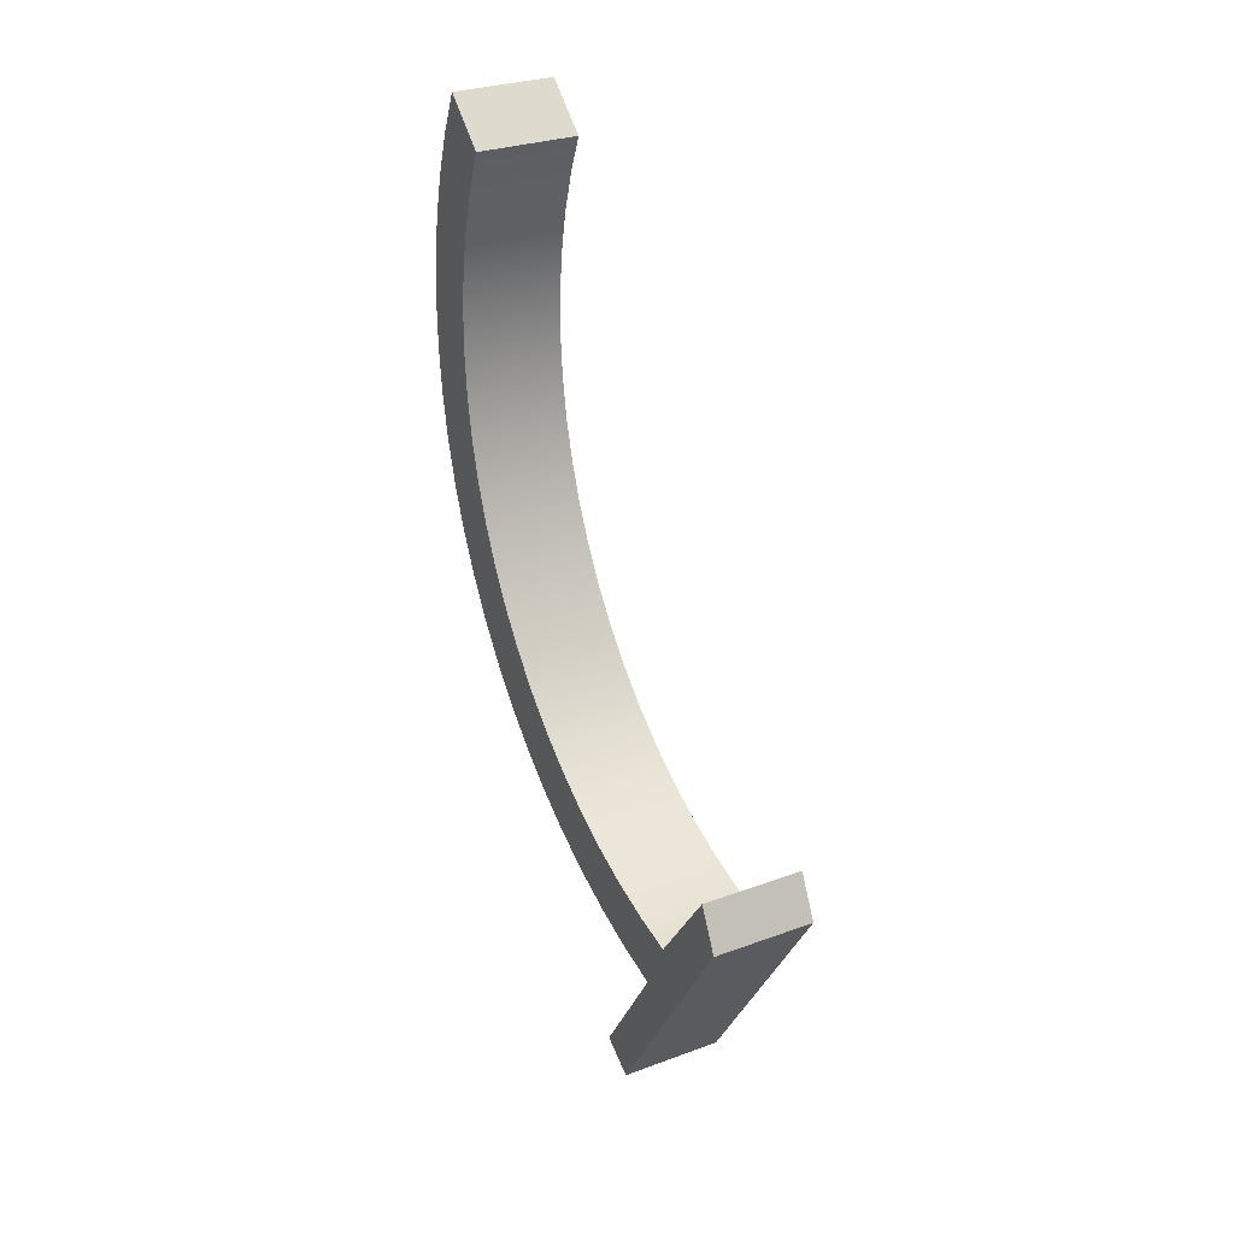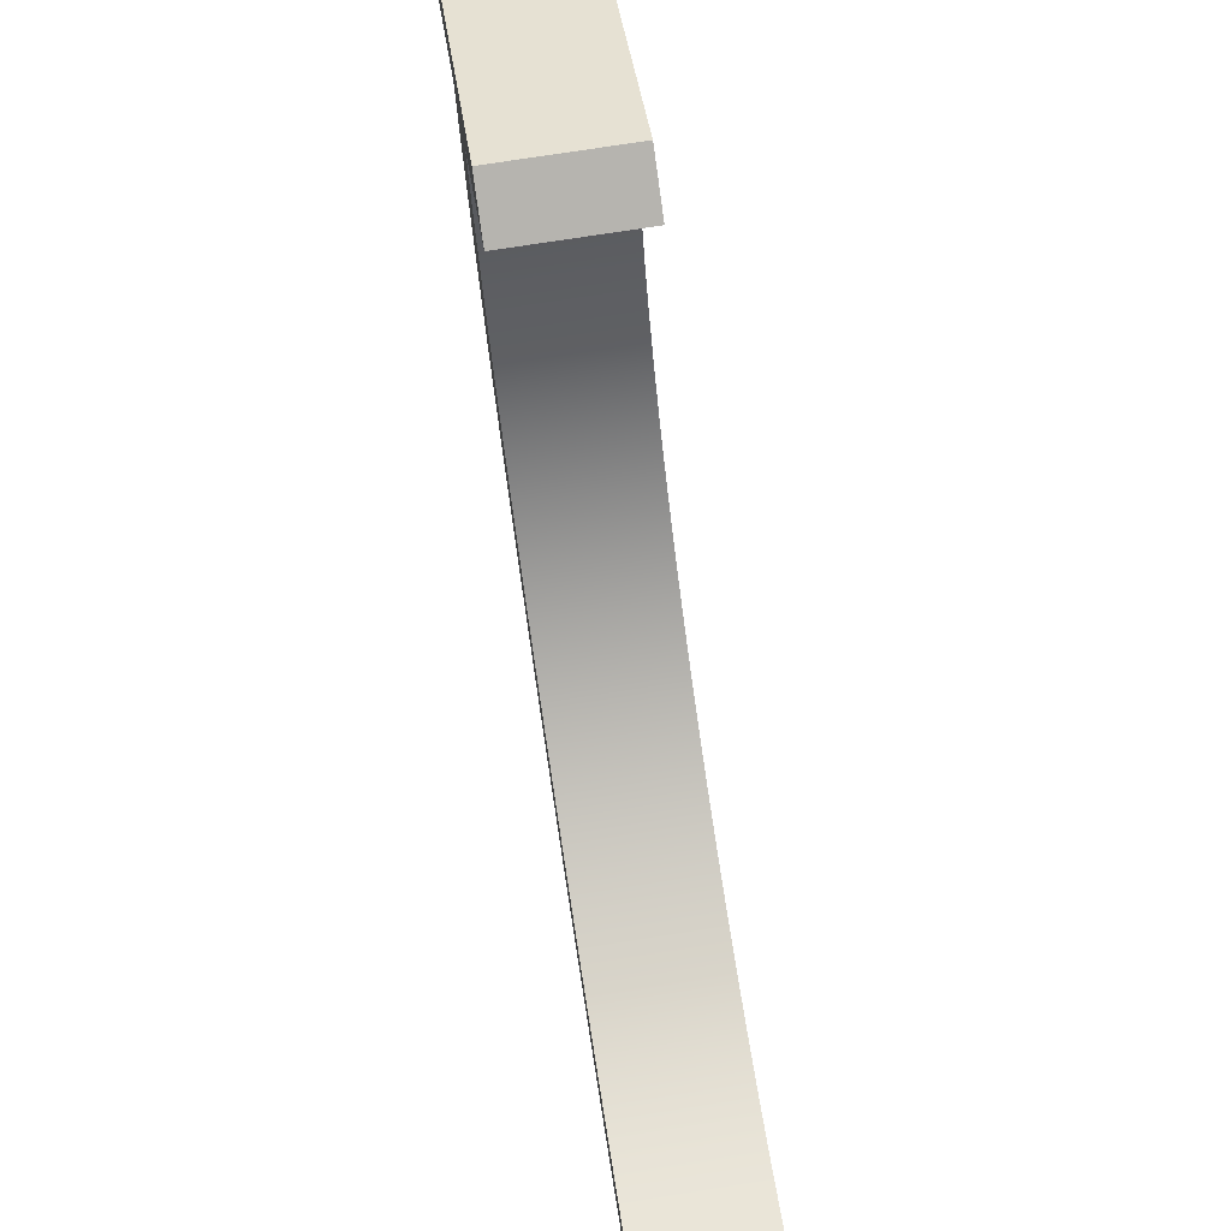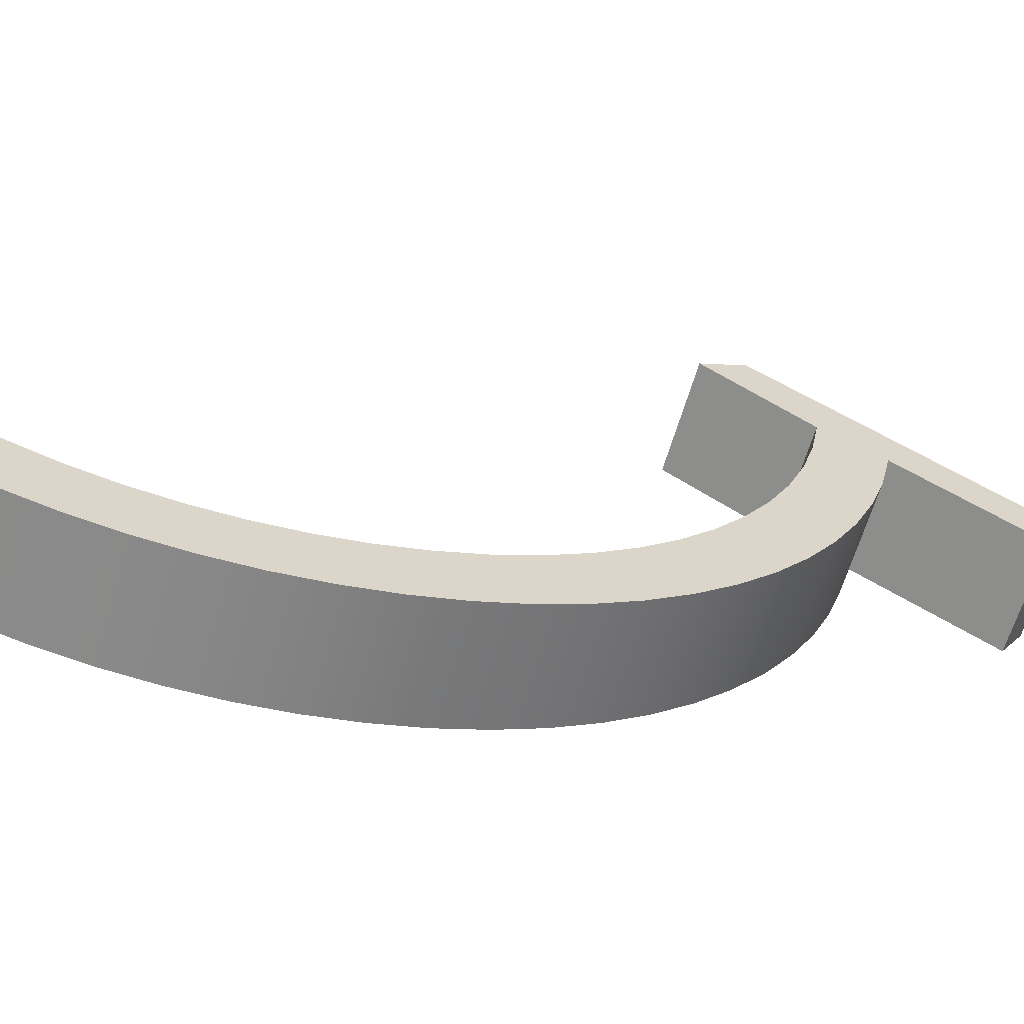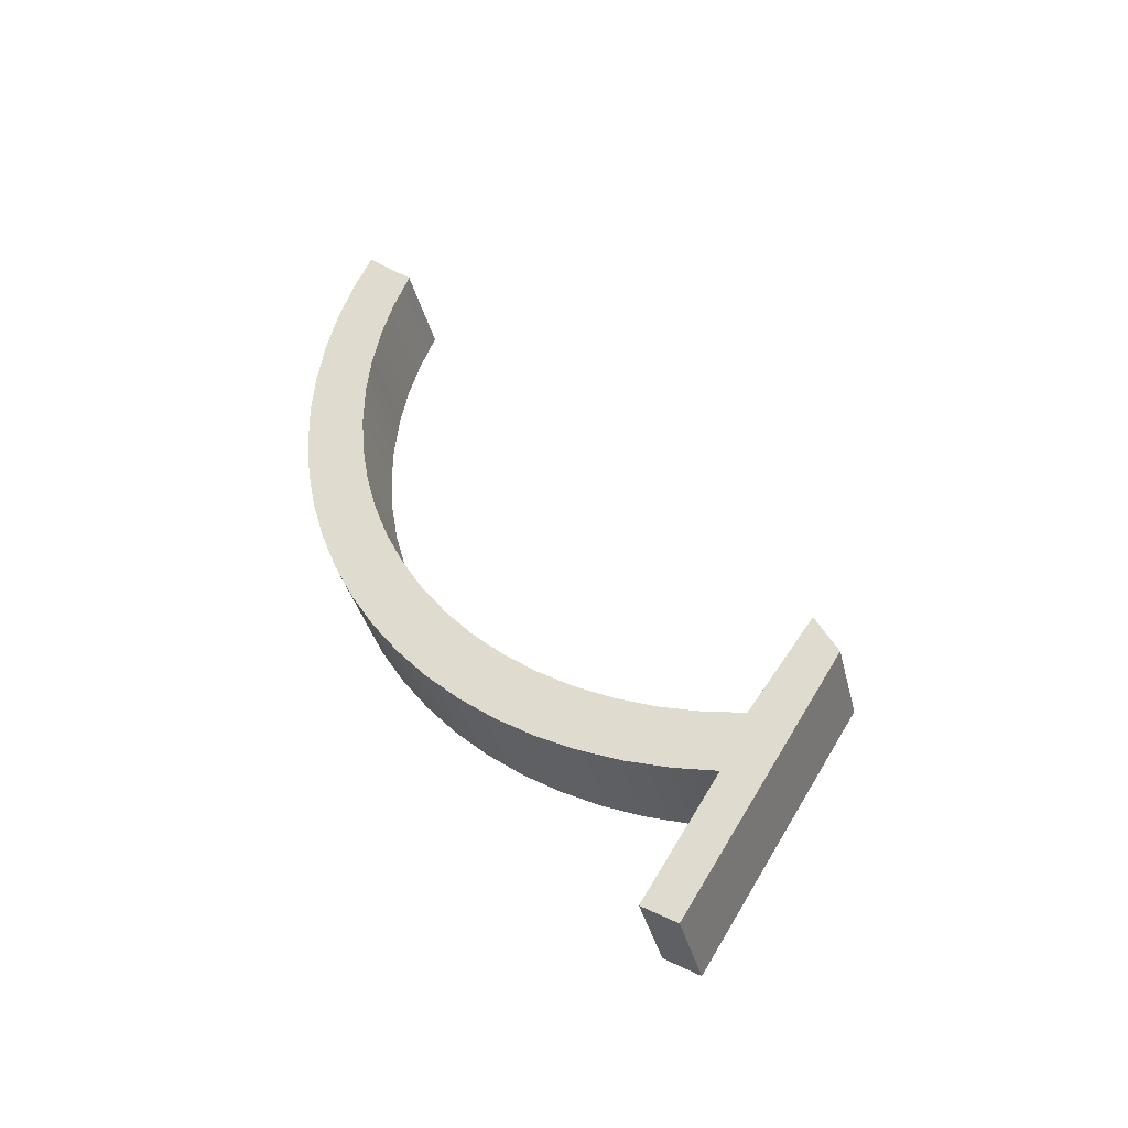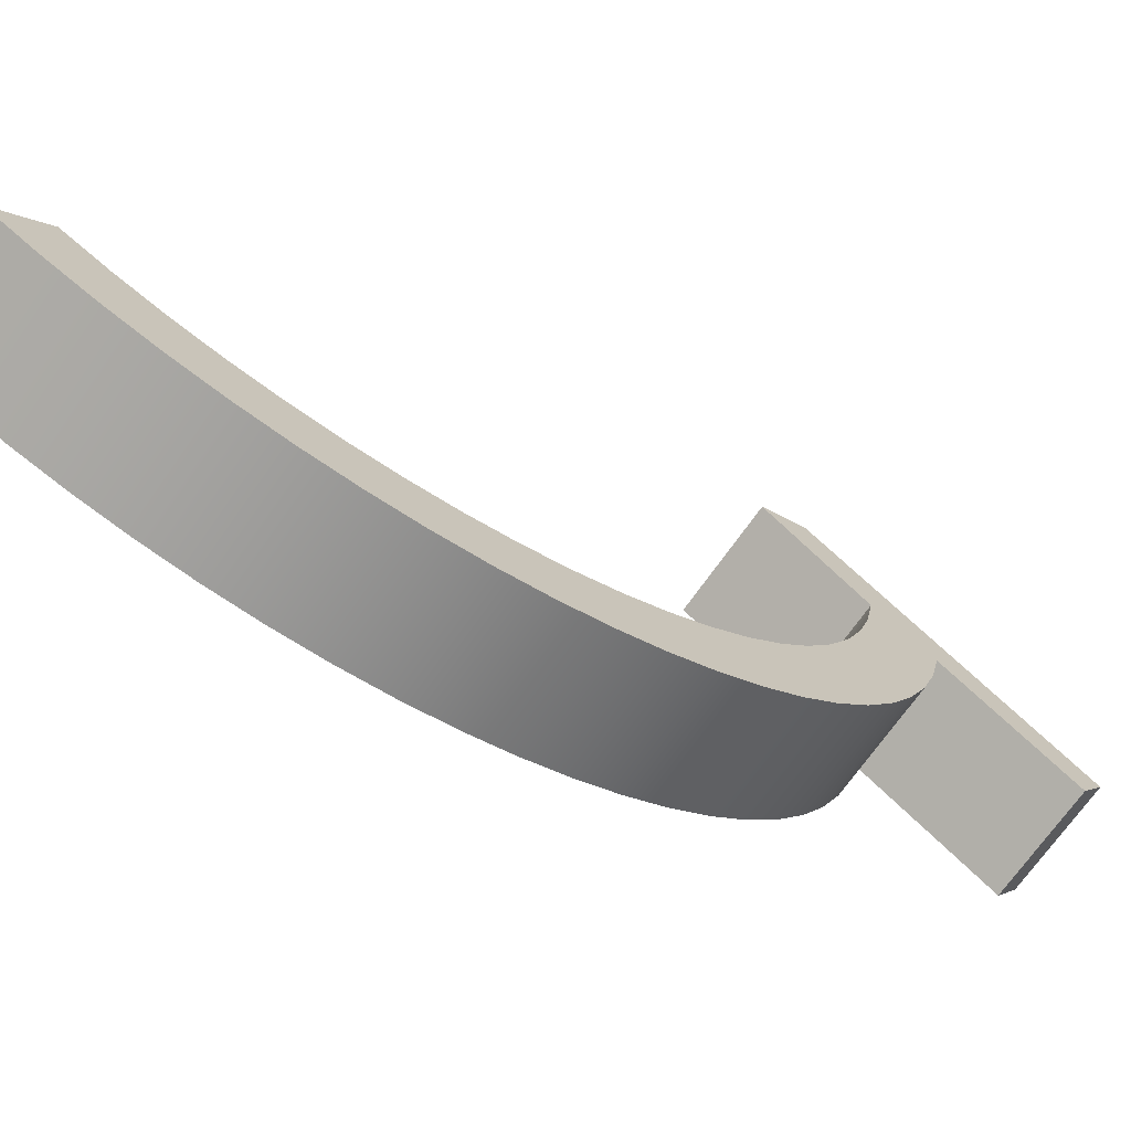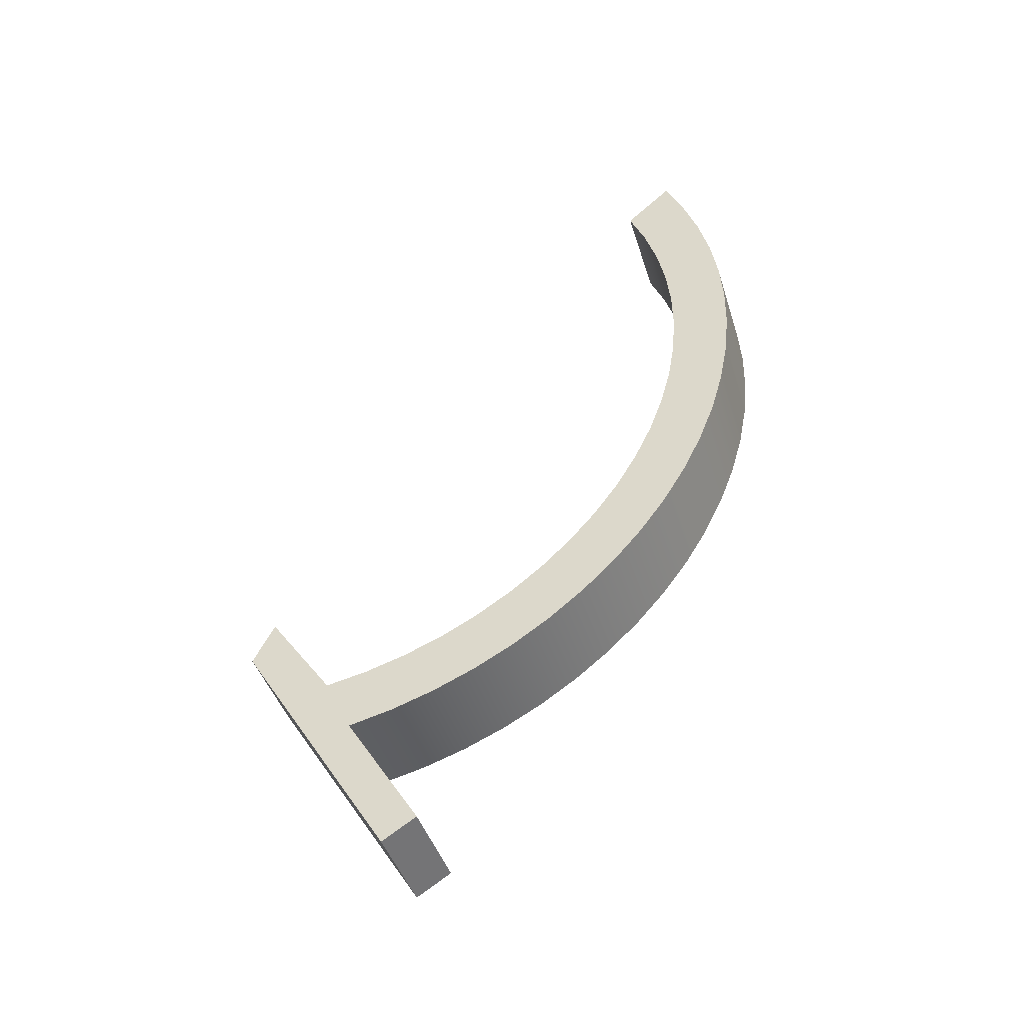
<metadata>
{"format":"obj","ext":"obj","renderer":"f3d","projection":"perspective","resolution":1024,"background":"white","views":[{"elev":29.5,"azim":151.7,"up":"+Z"},{"elev":73.0,"azim":-9.0,"up":"+Y"},{"elev":-62.5,"azim":73.9,"up":"+Y"},{"elev":-37.8,"azim":103.7,"up":"+Z"},{"elev":-70.2,"azim":54.9,"up":"+Y"},{"elev":-43.8,"azim":-72.9,"up":"+Z"}]}
</metadata>
<code>
v 0 -7.784 401.3
v 0 -11.05 396.6
v 5 -11.05 396.6
v 5 -7.784 401.3
v 0 -6.718 399.2
v 0 -7.784 401.3
v 5 -7.784 401.3
v 5 -6.718 399.2
v 0 -14.46 386.7
v 0 -6.718 399.2
v 5 -6.718 399.2
v 5 -14.46 386.7
v 0 -16.16 387.7
v 0 -14.46 386.7
v 5 -14.46 386.7
v 5 -16.16 387.7
v 0 -12.41 393.8
v 0 -16.16 387.7
v 5 -16.16 387.7
v 5 -12.41 393.8
v 0 -30.57 430.2
v 0 -31.49 428.2
v 0 -32.23 426
v 0 -32.78 423.9
v 0 -33.13 421.6
v 0 -33.28 419.4
v 0 -33.24 417.2
v 0 -33 414.9
v 0 -32.56 412.7
v 0 -31.92 410.6
v 0 -31.1 408.5
v 0 -30.1 406.5
v 0 -28.92 404.5
v 0 -27.58 402.7
v 0 -26.09 401.1
v 0 -24.45 399.5
v 0 -22.68 398.1
v 0 -20.8 396.9
v 0 -18.81 395.9
v 0 -16.74 395
v 0 -14.61 394.3
v 0 -12.41 393.8
v 5 -12.41 393.8
v 5 -14.61 394.3
v 5 -16.74 395
v 5 -18.81 395.9
v 5 -20.8 396.9
v 5 -22.68 398.1
v 5 -24.45 399.5
v 5 -26.09 401.1
v 5 -27.58 402.7
v 5 -28.92 404.5
v 5 -30.1 406.5
v 5 -31.1 408.5
v 5 -31.92 410.6
v 5 -32.56 412.7
v 5 -33 414.9
v 5 -33.24 417.2
v 5 -33.28 419.4
v 5 -33.13 421.6
v 5 -32.78 423.9
v 5 -32.23 426
v 5 -31.49 428.2
v 5 -30.57 430.2
v 0 -28.23 428.2
v 0 -30.57 430.2
v 5 -30.57 430.2
v 5 -28.23 428.2
v 0 -11.05 396.6
v 0 -13.1 397
v 0 -15.1 397.6
v 0 -17.04 398.3
v 0 -18.9 399.3
v 0 -20.66 400.4
v 0 -22.32 401.7
v 0 -23.85 403.1
v 0 -25.24 404.6
v 0 -26.48 406.3
v 0 -27.56 408.1
v 0 -28.48 410
v 0 -29.21 411.9
v 0 -29.75 413.9
v 0 -30.11 416
v 0 -30.28 418
v 0 -30.25 420.1
v 0 -30.03 422.2
v 0 -29.62 424.2
v 0 -29.01 426.2
v 0 -28.23 428.2
v 5 -28.23 428.2
v 5 -29.01 426.2
v 5 -29.62 424.2
v 5 -30.03 422.2
v 5 -30.25 420.1
v 5 -30.28 418
v 5 -30.11 416
v 5 -29.75 413.9
v 5 -29.21 411.9
v 5 -28.48 410
v 5 -27.56 408.1
v 5 -26.48 406.3
v 5 -25.24 404.6
v 5 -23.85 403.1
v 5 -22.32 401.7
v 5 -20.66 400.4
v 5 -18.9 399.3
v 5 -17.04 398.3
v 5 -15.1 397.6
v 5 -13.1 397
v 5 -11.05 396.6
v 5 -11.05 396.6
v 5 -13.1 397
v 5 -15.1 397.6
v 5 -17.04 398.3
v 5 -18.9 399.3
v 5 -20.66 400.4
v 5 -22.32 401.7
v 5 -23.85 403.1
v 5 -25.24 404.6
v 5 -26.48 406.3
v 5 -27.56 408.1
v 5 -28.48 410
v 5 -29.21 411.9
v 5 -29.75 413.9
v 5 -30.11 416
v 5 -30.28 418
v 5 -30.25 420.1
v 5 -30.03 422.2
v 5 -29.62 424.2
v 5 -29.01 426.2
v 5 -28.23 428.2
v 5 -30.57 430.2
v 5 -31.49 428.2
v 5 -32.23 426
v 5 -32.78 423.9
v 5 -33.13 421.6
v 5 -33.28 419.4
v 5 -33.24 417.2
v 5 -33 414.9
v 5 -32.56 412.7
v 5 -31.92 410.6
v 5 -31.1 408.5
v 5 -30.1 406.5
v 5 -28.92 404.5
v 5 -27.58 402.7
v 5 -26.09 401.1
v 5 -24.45 399.5
v 5 -22.68 398.1
v 5 -20.8 396.9
v 5 -18.81 395.9
v 5 -16.74 395
v 5 -14.61 394.3
v 5 -12.41 393.8
v 5 -16.16 387.7
v 5 -14.46 386.7
v 5 -6.718 399.2
v 5 -7.784 401.3
v 0 -28.23 428.2
v 0 -29.01 426.2
v 0 -29.62 424.2
v 0 -30.03 422.2
v 0 -30.25 420.1
v 0 -30.28 418
v 0 -30.11 416
v 0 -29.75 413.9
v 0 -29.21 411.9
v 0 -28.48 410
v 0 -27.56 408.1
v 0 -26.48 406.3
v 0 -25.24 404.6
v 0 -23.85 403.1
v 0 -22.32 401.7
v 0 -20.66 400.4
v 0 -18.9 399.3
v 0 -17.04 398.3
v 0 -15.1 397.6
v 0 -13.1 397
v 0 -11.05 396.6
v 0 -7.784 401.3
v 0 -6.718 399.2
v 0 -14.46 386.7
v 0 -16.16 387.7
v 0 -12.41 393.8
v 0 -14.61 394.3
v 0 -16.74 395
v 0 -18.81 395.9
v 0 -20.8 396.9
v 0 -22.68 398.1
v 0 -24.45 399.5
v 0 -26.09 401.1
v 0 -27.58 402.7
v 0 -28.92 404.5
v 0 -30.1 406.5
v 0 -31.1 408.5
v 0 -31.92 410.6
v 0 -32.56 412.7
v 0 -33 414.9
v 0 -33.24 417.2
v 0 -33.28 419.4
v 0 -33.13 421.6
v 0 -32.78 423.9
v 0 -32.23 426
v 0 -31.49 428.2
v 0 -30.57 430.2
g 99e63e66-e2b8-11ea-9417-54bf646e7e1f
f 1 2 4
f 4 2 3
g 99e79d38-e2b8-11ea-b978-54bf646e7e1f
f 5 6 8
f 8 6 7
g 99e88726-e2b8-11ea-b074-54bf646e7e1f
f 9 10 12
f 12 10 11
g 99e94a1a-e2b8-11ea-b67b-54bf646e7e1f
f 13 14 16
f 16 14 15
g 99ea0d10-e2b8-11ea-a8ec-54bf646e7e1f
f 17 18 20
f 20 18 19
g 99eacff6-e2b8-11ea-a6da-54bf646e7e1f
f 64 21 63
f 63 21 22
f 63 22 62
f 62 22 23
f 62 23 61
f 61 23 24
f 61 24 60
f 60 24 25
f 60 25 59
f 59 25 26
f 59 26 58
f 58 26 27
f 58 27 57
f 57 27 28
f 57 28 56
f 56 28 29
f 56 29 55
f 55 29 30
f 55 30 54
f 54 30 31
f 54 31 53
f 53 31 32
f 53 32 52
f 52 32 33
f 52 33 51
f 51 33 34
f 51 34 50
f 50 34 35
f 50 35 49
f 49 35 36
f 49 36 48
f 48 36 37
f 48 37 47
f 47 37 38
f 47 38 46
f 46 38 39
f 46 39 45
f 45 39 40
f 45 40 44
f 44 40 41
f 44 41 43
f 43 41 42
g 99eb92e4-e2b8-11ea-b988-54bf646e7e1f
f 65 66 68
f 68 66 67
g 99ec55d8-e2b8-11ea-9e7c-54bf646e7e1f
f 110 69 109
f 109 69 70
f 109 70 108
f 108 70 71
f 108 71 107
f 107 71 72
f 107 72 106
f 106 72 73
f 106 73 105
f 105 73 74
f 105 74 104
f 104 74 75
f 104 75 103
f 103 75 76
f 103 76 102
f 102 76 77
f 102 77 101
f 101 77 78
f 101 78 100
f 100 78 79
f 100 79 99
f 99 79 80
f 99 80 98
f 98 80 81
f 98 81 97
f 97 81 82
f 97 82 96
f 96 82 83
f 96 83 95
f 95 83 84
f 95 84 94
f 94 84 85
f 94 85 93
f 93 85 86
f 93 86 92
f 92 86 87
f 92 87 91
f 91 87 88
f 91 88 90
f 90 88 89
g 99ed66a4-e2b8-11ea-b7a4-54bf646e7e1f
f 112 153 111
f 111 153 156
f 111 156 157
f 153 112 152
f 152 112 113
f 152 113 151
f 151 113 114
f 151 114 150
f 150 114 115
f 150 115 149
f 149 115 116
f 149 116 148
f 148 116 117
f 148 117 147
f 147 117 118
f 147 118 146
f 146 118 119
f 146 119 145
f 145 119 120
f 145 120 144
f 144 120 121
f 144 121 143
f 143 121 122
f 143 122 142
f 142 122 123
f 142 123 141
f 141 123 124
f 141 124 140
f 140 124 125
f 140 125 139
f 139 125 138
f 138 125 126
f 138 126 137
f 137 126 127
f 137 127 136
f 136 127 128
f 136 128 135
f 135 128 129
f 135 129 134
f 134 129 133
f 133 129 130
f 133 130 132
f 132 130 131
f 154 155 153
f 153 155 156
g 99ee509a-e2b8-11ea-bf11-54bf646e7e1f
f 158 159 204
f 204 159 203
f 203 159 160
f 203 160 202
f 202 160 201
f 201 160 161
f 201 161 200
f 200 161 162
f 200 162 199
f 199 162 163
f 199 163 198
f 198 163 164
f 198 164 197
f 197 164 196
f 196 164 165
f 196 165 195
f 195 165 166
f 195 166 194
f 194 166 167
f 194 167 193
f 193 167 168
f 193 168 192
f 192 168 169
f 192 169 191
f 191 169 170
f 191 170 190
f 190 170 171
f 190 171 189
f 189 171 172
f 189 172 188
f 188 172 173
f 188 173 187
f 187 173 174
f 187 174 186
f 186 174 175
f 186 175 185
f 185 175 176
f 185 176 184
f 184 176 177
f 184 177 183
f 183 177 178
f 183 178 180
f 180 178 179
f 180 181 183
f 183 181 182

</code>
